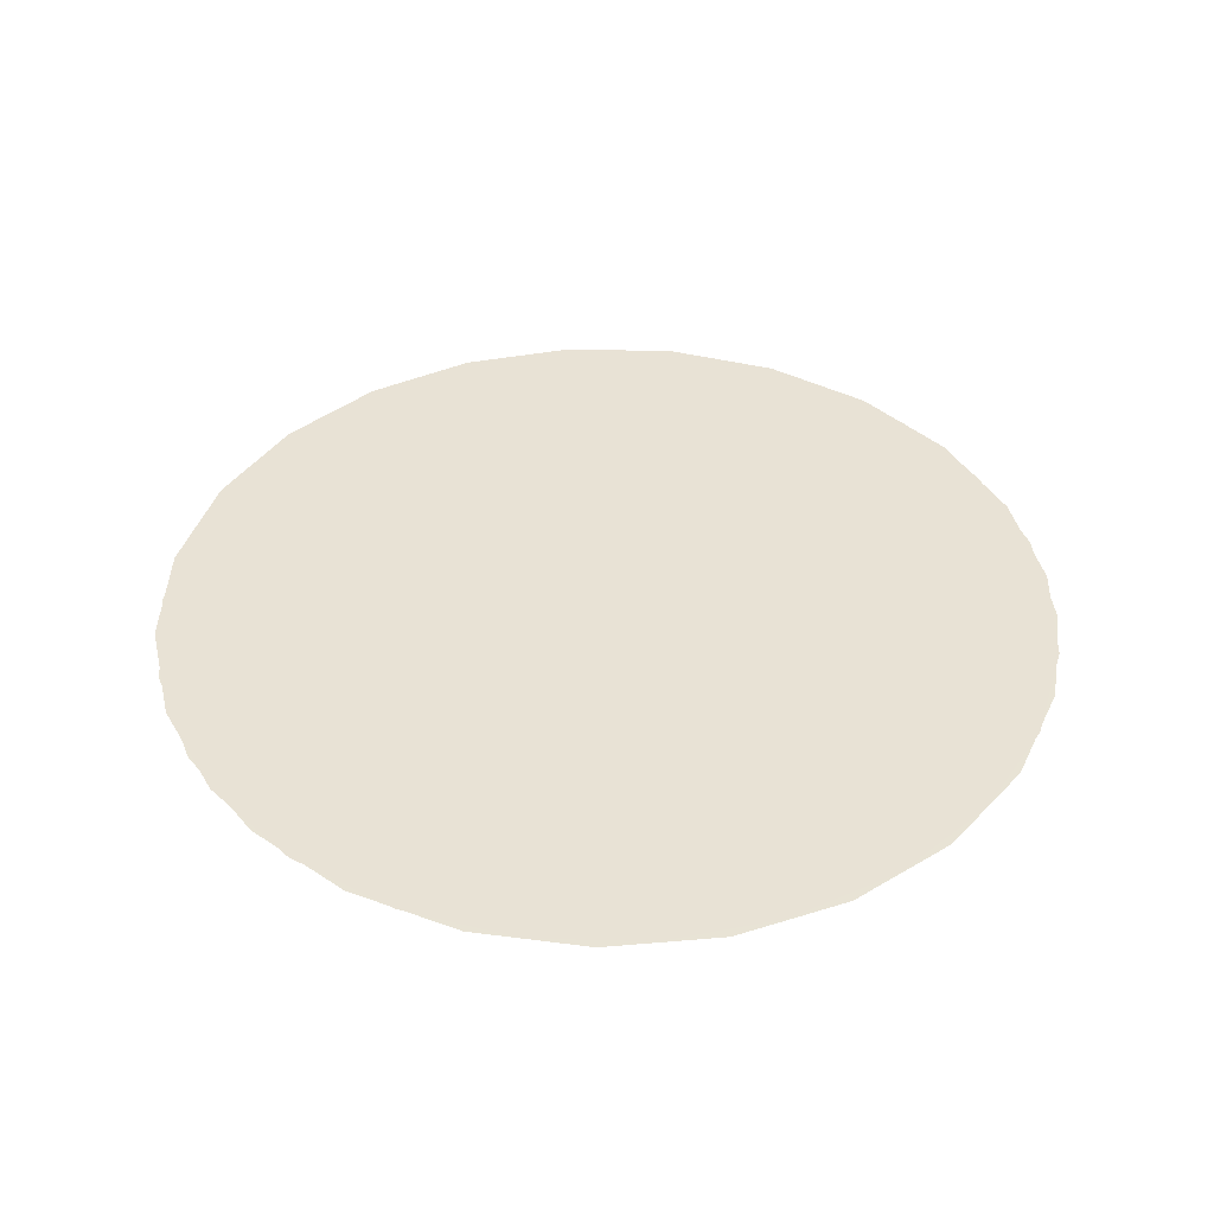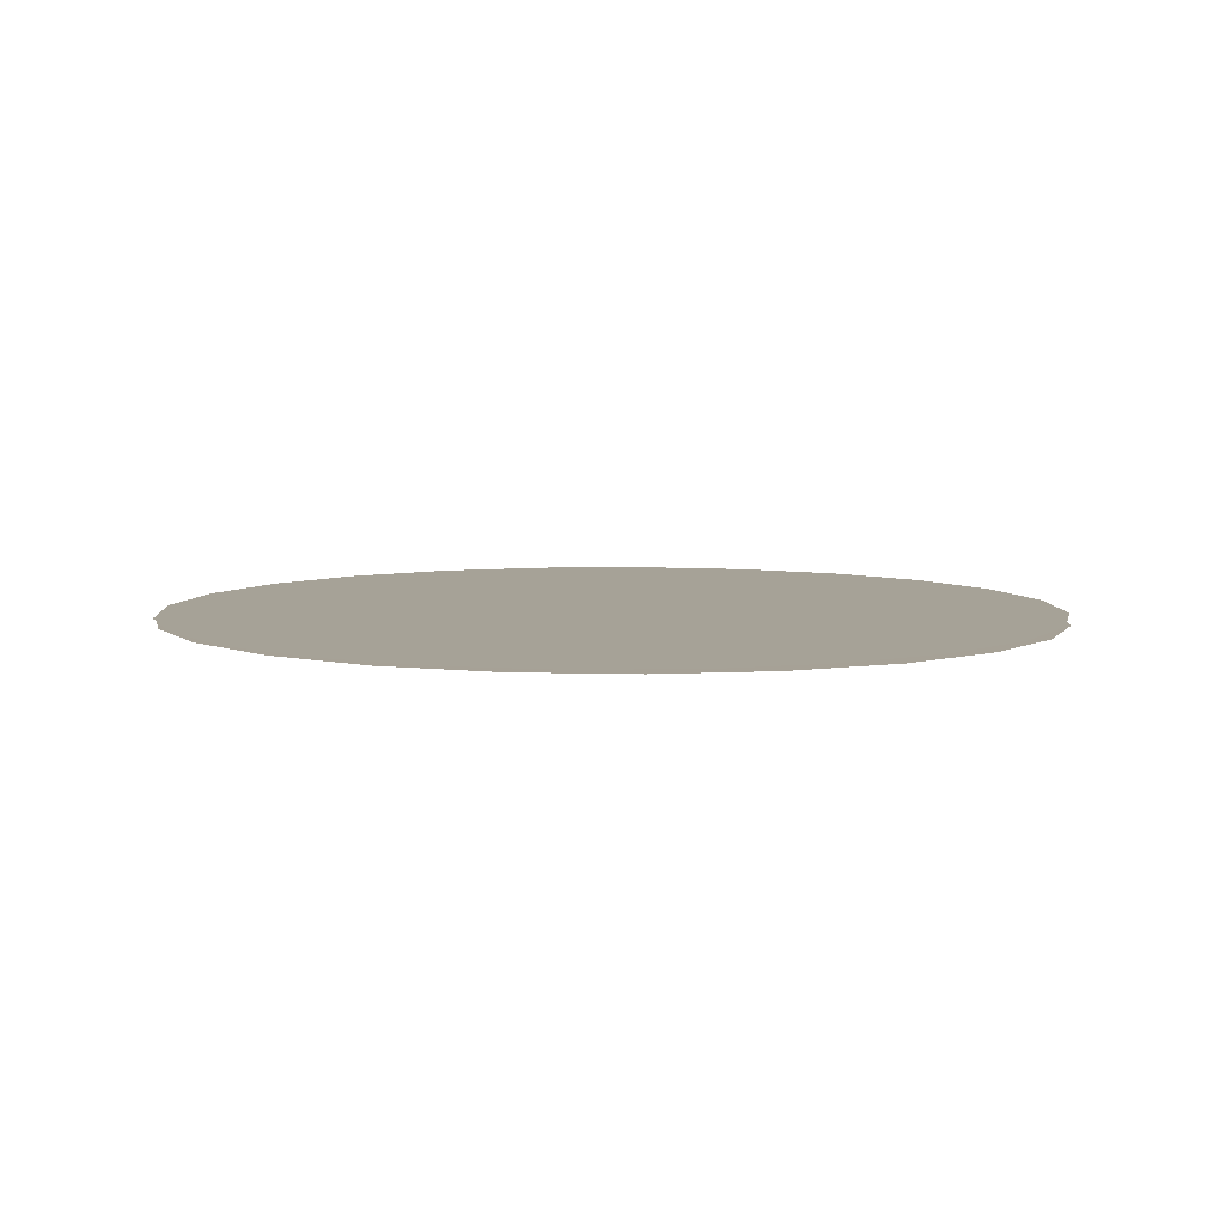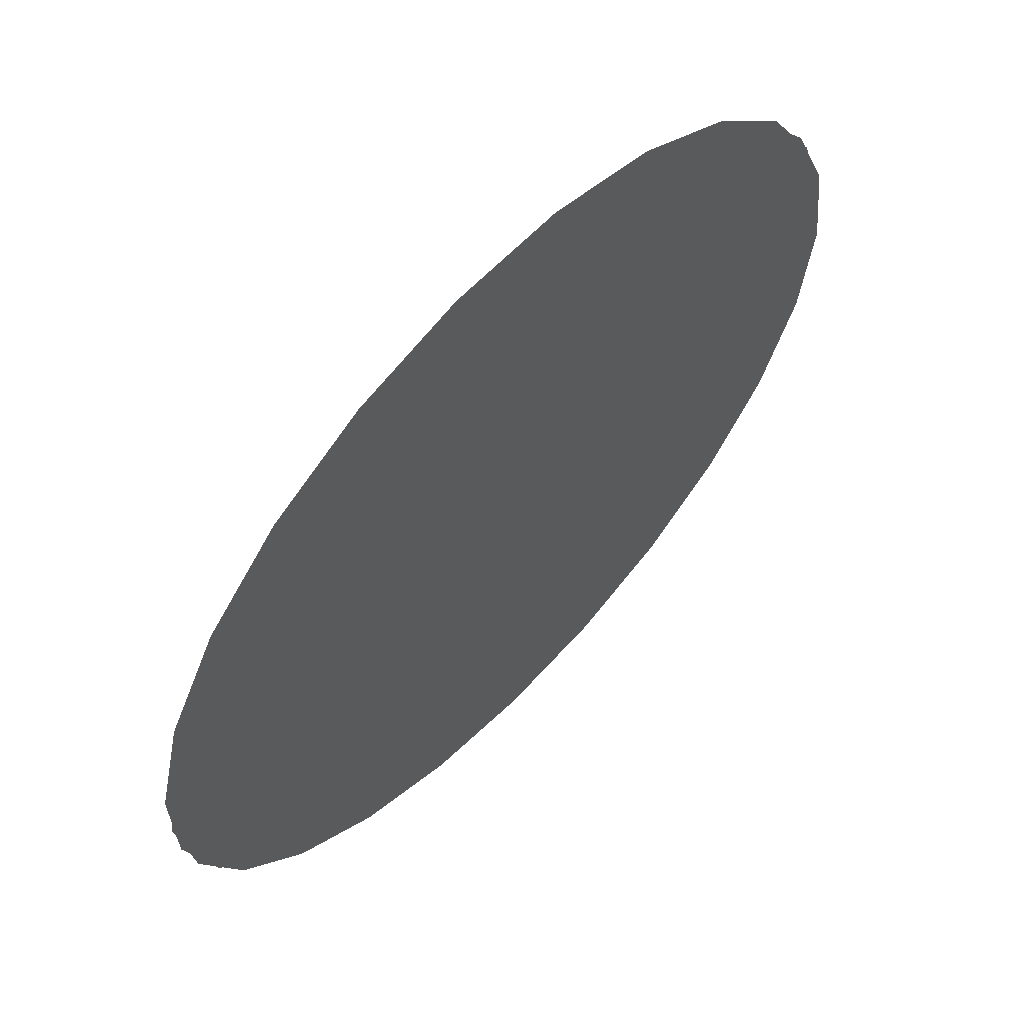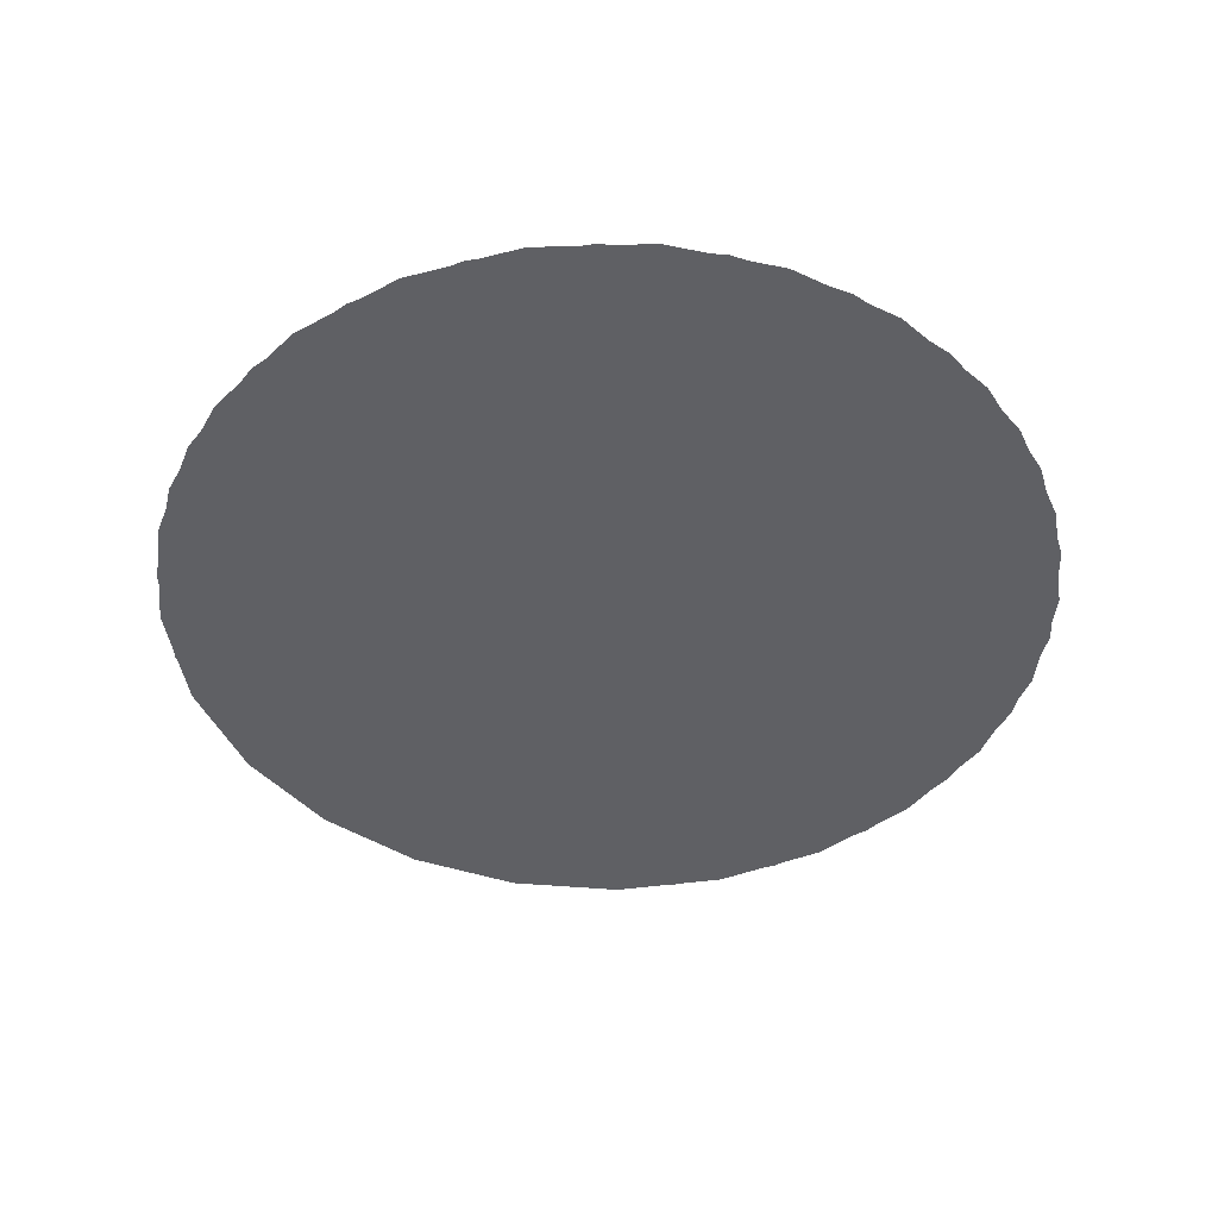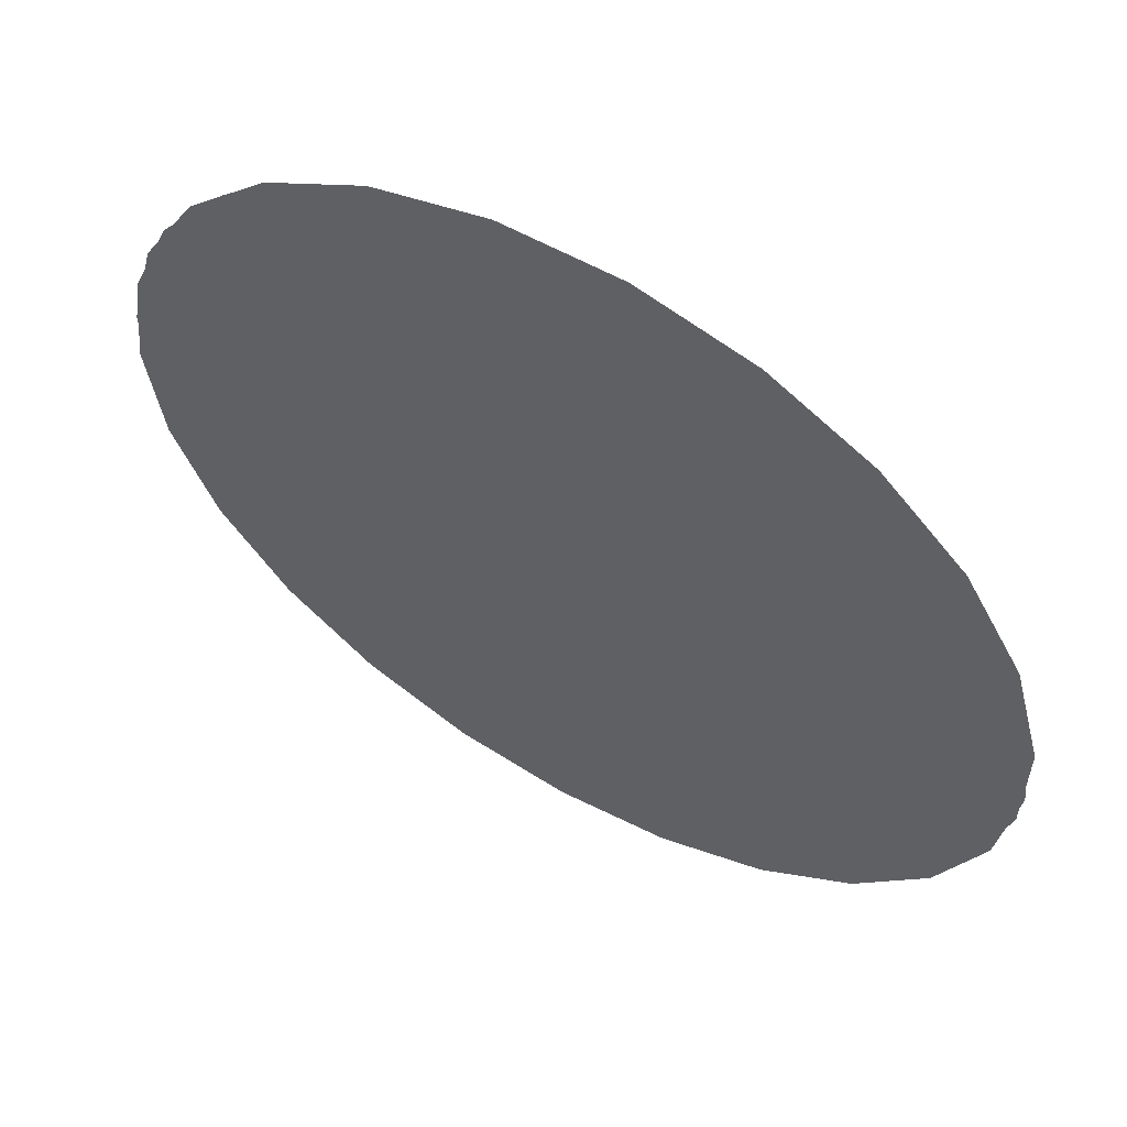
<metadata>
{"format":"obj","ext":"obj","renderer":"f3d","projection":"perspective","resolution":1024,"background":"white","views":[{"elev":40.7,"azim":-110.6,"up":"+Y"},{"elev":6.4,"azim":169.5,"up":"+Y"},{"elev":62.2,"azim":133.7,"up":"+Z"},{"elev":-45.0,"azim":9.3,"up":"+Y"},{"elev":59.3,"azim":-149.6,"up":"+Z"}]}
</metadata>
<code>
v 4.919 0.5953 35.02
v -32.66 0.5205 -13.03
v 27.75 0.7786 -21.55
v -27.75 0.4843 21.85
v -4.919 0.6676 -34.73
v 32.66 0.7424 13.33
v -1e-06 0.6315 0.1471
v 21.7 0.6747 27.89
v -13.18 0.5256 32.81
v -13.87 0.5579 11
v 16.33 0.6869 6.736
v 2.46 0.6134 17.59
v -34.88 0.4824 5.066
v -21.7 0.5882 -27.6
v -2.46 0.6495 -17.29
v -16.33 0.576 -6.442
v 13.18 0.7373 -32.52
v 34.88 0.7805 -4.772
v 13.87 0.705 -10.7
v 24.5 0.7147 10.03
v 28.14 0.7113 21.33
v 12.08 0.644 22.74
v 9.396 0.6502 12.16
v 18.29 0.6794 16.39
v 13.78 0.6351 32.56
v -4.275 0.558 35.11
v -5.359 0.5695 25.2
v 3.975 0.6023 28.33
v -21.18 0.5005 28.29
v -20.81 0.5211 16.42
v -5.706 0.5856 14.29
v -13.08 0.5453 20.81
v -6.936 0.5947 5.572
v 8.166 0.6592 3.442
v 1.23 0.6224 8.866
v -32.42 0.4782 13.93
v -25.6 0.5292 -0.6881
v -15.1 0.5669 2.277
v -23.21 0.5251 7.866
v -34.96 0.4969 -4.128
v -28.14 0.5516 -21.04
v -19.02 0.5821 -17.02
v -26.39 0.5418 -10.5
v -13.78 0.6278 -32.27
v -3.689 0.6586 -26.01
v -9.396 0.6127 -11.87
v -11.35 0.6203 -21.52
v -1.23 0.6405 -8.572
v -8.166 0.6037 -3.148
v 4.275 0.7049 -34.82
v 13.53 0.7211 -21.61
v 5.706 0.6773 -14
v 4.918 0.6899 -23.81
v 21.18 0.7624 -27.99
v 32.42 0.7848 -13.63
v 24.37 0.7428 -7.737
v 22.42 0.7503 -17.39
v 34.96 0.7661 4.423
v 15.1 0.696 -1.983
v 24.44 0.7287 1.147
v 6.936 0.6682 -5.278
f 23 11 20 24
f 20 6 21 24
f 21 8 22 24
f 22 12 23 24
f 22 8 25 28
f 25 1 26 28
f 26 9 27 28
f 27 12 22 28
f 27 9 29 32
f 29 4 30 32
f 30 10 31 32
f 31 12 27 32
f 31 10 33 35
f 33 7 34 35
f 34 11 23 35
f 23 12 31 35
f 38 10 30 39
f 30 4 36 39
f 36 13 37 39
f 37 16 38 39
f 37 13 40 43
f 40 2 41 43
f 41 14 42 43
f 42 16 37 43
f 42 14 44 47
f 44 5 45 47
f 45 15 46 47
f 46 16 42 47
f 46 15 48 49
f 48 7 33 49
f 33 10 38 49
f 38 16 46 49
f 52 15 45 53
f 45 5 50 53
f 50 17 51 53
f 51 19 52 53
f 51 17 54 57
f 54 3 55 57
f 55 18 56 57
f 56 19 51 57
f 56 18 58 60
f 58 6 20 60
f 20 11 59 60
f 59 19 56 60
f 59 11 34 61
f 34 7 48 61
f 48 15 52 61
f 52 19 59 61
v -30.5 1 17.61
v 30.5 1 17.61
v -6e-06 1 -35.22
v 2e-06 1 35.22
v 30.5 1 -17.61
v -30.5 1 -17.61
v -1e-06 1 0
v -35.22 1 4e-06
v -17.61 1 30.5
v 0 1 17.61
v -15.25 1 -8.806
v -15.25 1 8.806
v 17.61 1 30.5
v 35.22 1 -5e-06
v 15.25 1 -8.806
v 15.25 1 8.806
v 17.61 1 -30.5
v -17.61 1 -30.5
v -3e-06 1 -17.61
v -22.88 1 -13.21
v -34.02 1 -9.116
v -25.24 1 4.403
v -15.25 1 2e-06
v -24.06 1 -4.403
v -34.02 1 9.116
v -24.91 1 24.91
v -16.43 1 19.65
v -24.65 1 14.23
v -9.116 1 34.02
v 1e-06 1 26.42
v -7.626 1 13.21
v -8.216 1 23.04
v -0 1 8.806
v -7.626 1 -4.403
v -7.626 1 4.403
v 9.116 1 34.02
v 16.43 1 19.65
v 7.626 1 13.21
v 8.216 1 23.04
v 24.91 1 24.91
v 34.02 1 9.116
v 25.24 1 4.403
v 24.65 1 14.23
v 34.02 1 -9.116
v 22.88 1 -13.21
v 15.25 1 -3e-06
v 24.06 1 -4.403
v 7.626 1 -4.403
v 7.626 1 4.403
v 24.91 1 -24.91
v 8.806 1 -24.06
v 7.626 1 -13.21
v 15.84 1 -18.63
v 9.116 1 -34.02
v -9.116 1 -34.02
v -8.806 1 -24.06
v -5e-06 1 -28.46
v -24.91 1 -24.91
v -7.626 1 -13.21
v -15.84 1 -18.63
v -2e-06 1 -8.806
f 84 72 81 85
f 81 67 82 85
f 82 69 83 85
f 83 73 84 85
f 83 69 86 89
f 86 62 87 89
f 87 70 88 89
f 88 73 83 89
f 88 70 90 93
f 90 65 91 93
f 91 71 92 93
f 92 73 88 93
f 92 71 94 96
f 94 68 95 96
f 95 72 84 96
f 84 73 92 96
f 99 71 91 100
f 91 65 97 100
f 97 74 98 100
f 98 77 99 100
f 98 74 101 104
f 101 63 102 104
f 102 75 103 104
f 103 77 98 104
f 103 75 105 108
f 105 66 106 108
f 106 76 107 108
f 107 77 103 108
f 107 76 109 110
f 109 68 94 110
f 94 71 99 110
f 99 77 107 110
f 113 76 106 114
f 106 66 111 114
f 111 78 112 114
f 112 80 113 114
f 112 78 115 118
f 115 64 116 118
f 116 79 117 118
f 117 80 112 118
f 117 79 119 121
f 119 67 81 121
f 81 72 120 121
f 120 80 117 121
f 120 72 95 122
f 95 68 109 122
f 109 76 113 122
f 113 80 120 122

</code>
